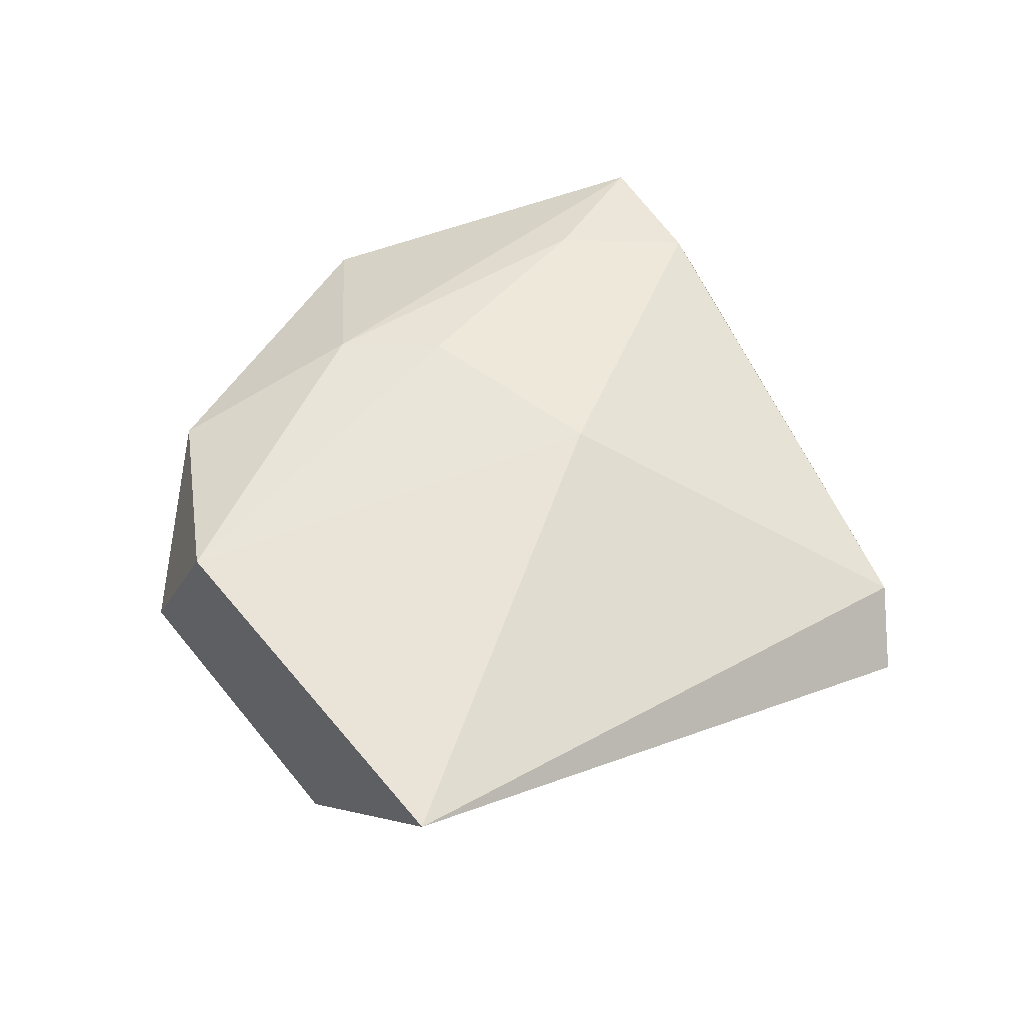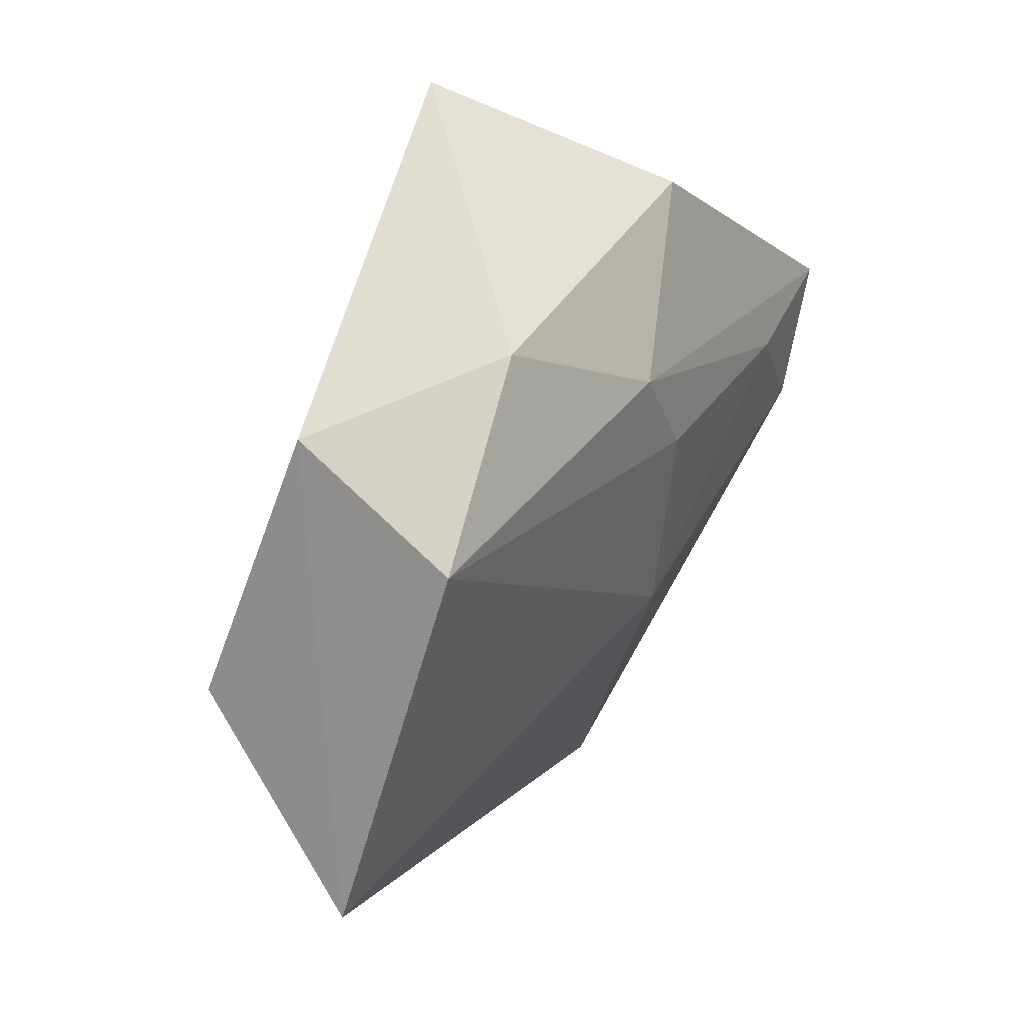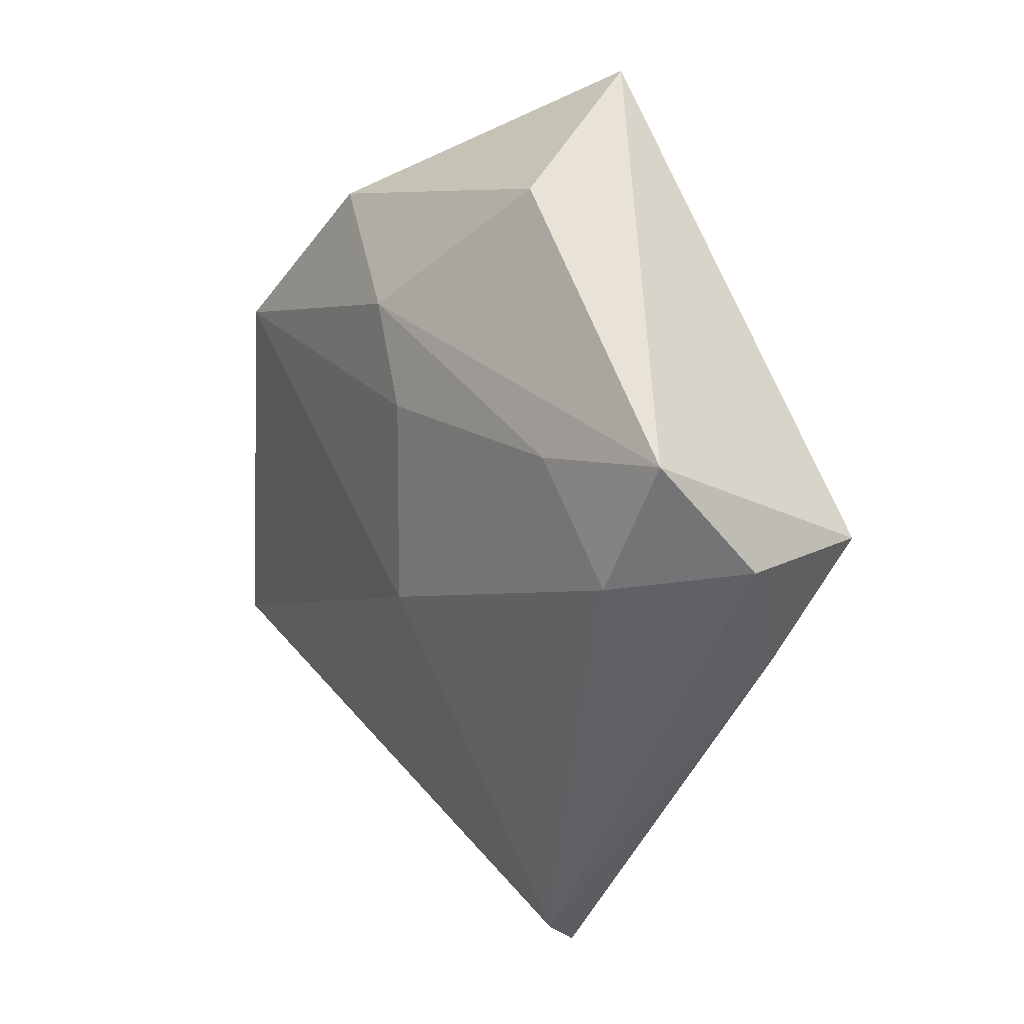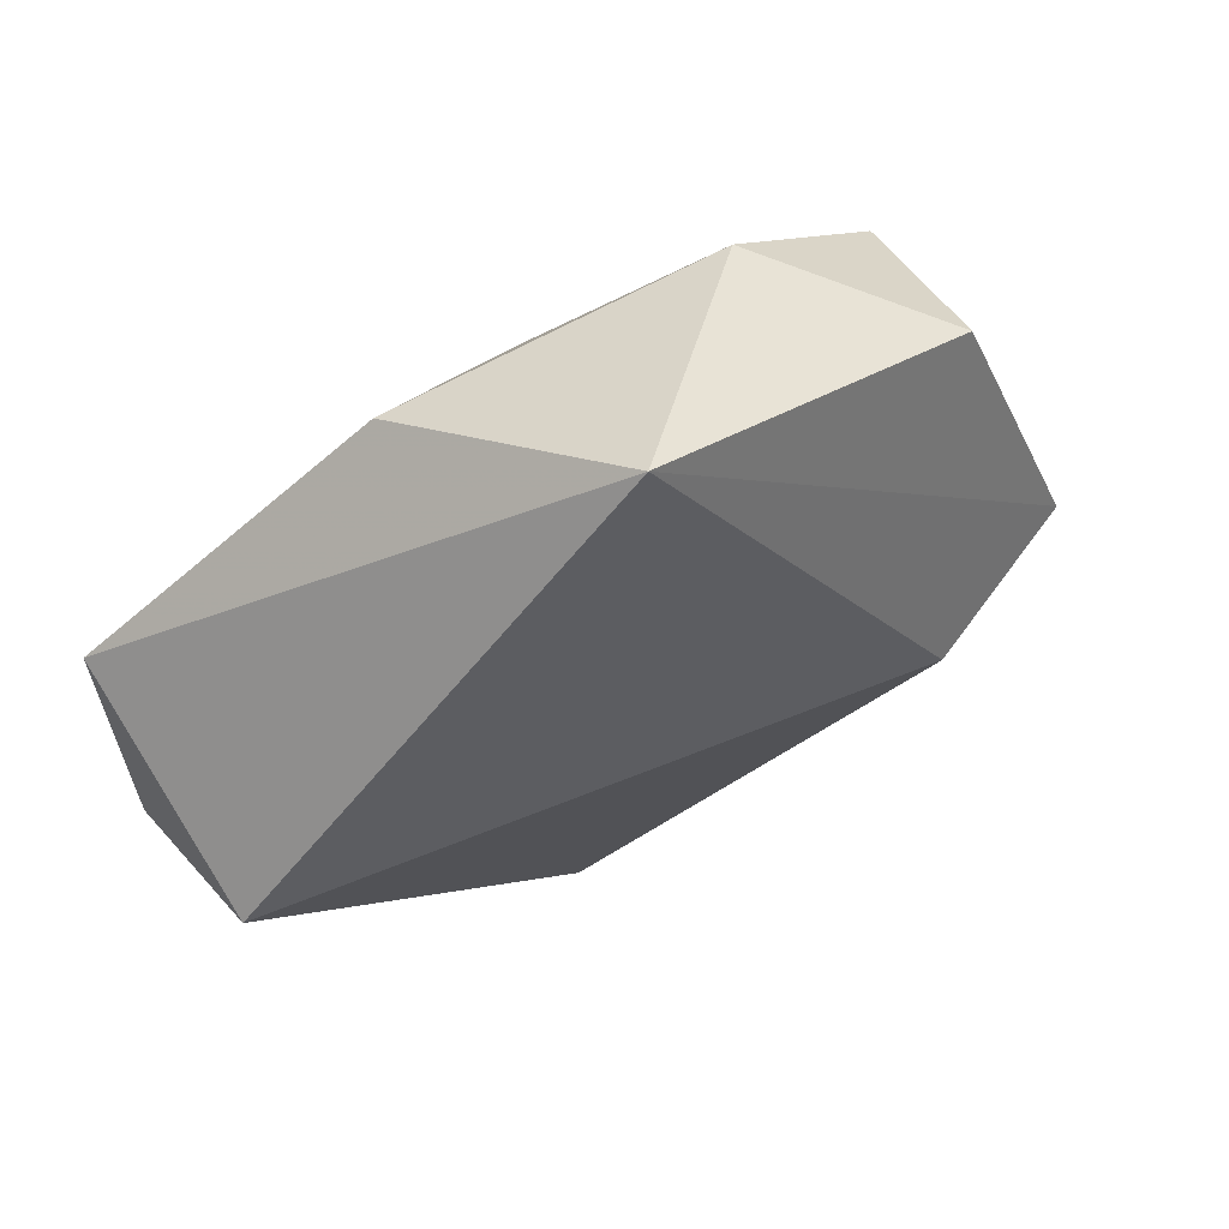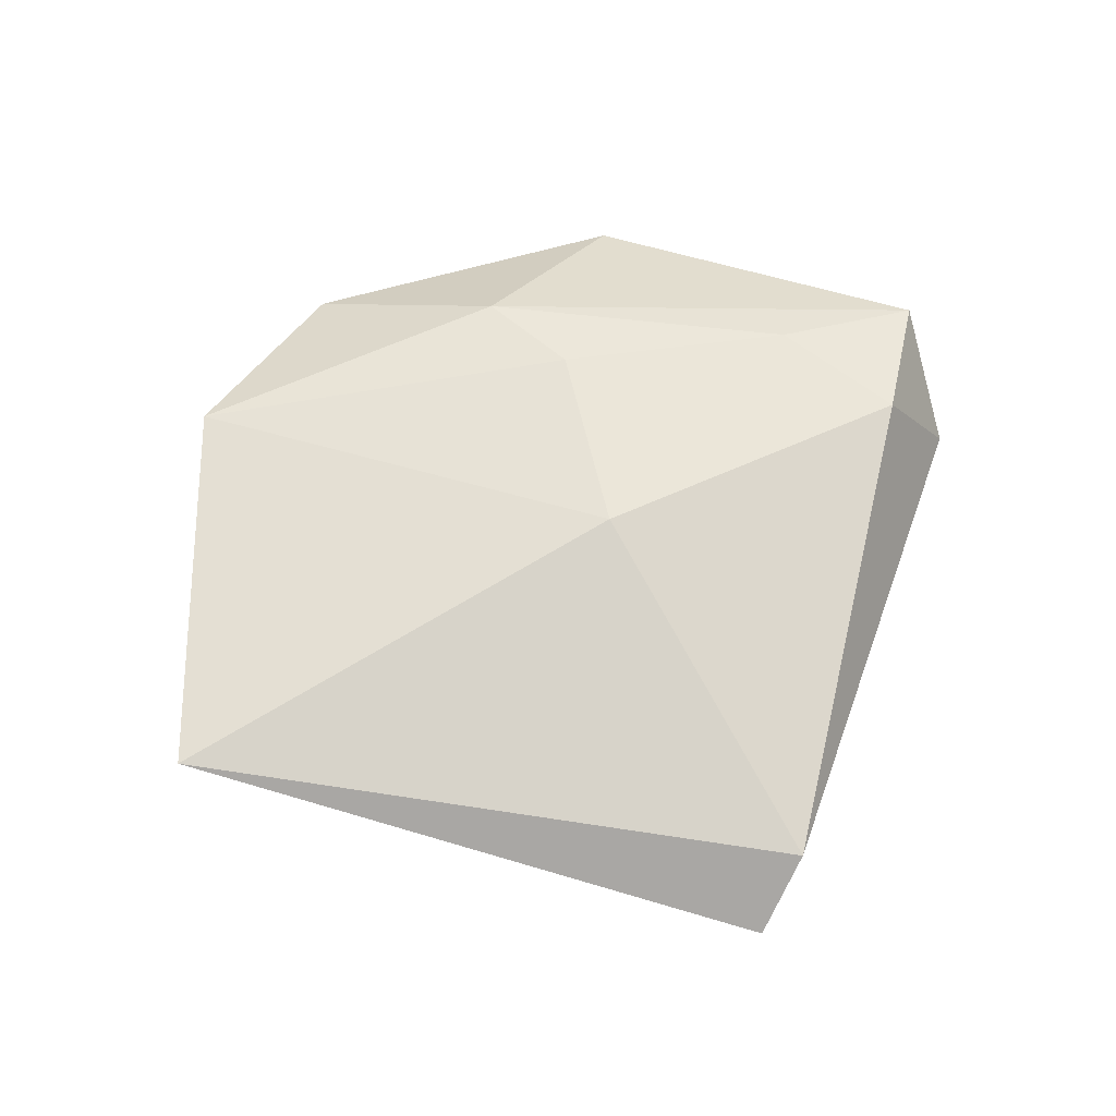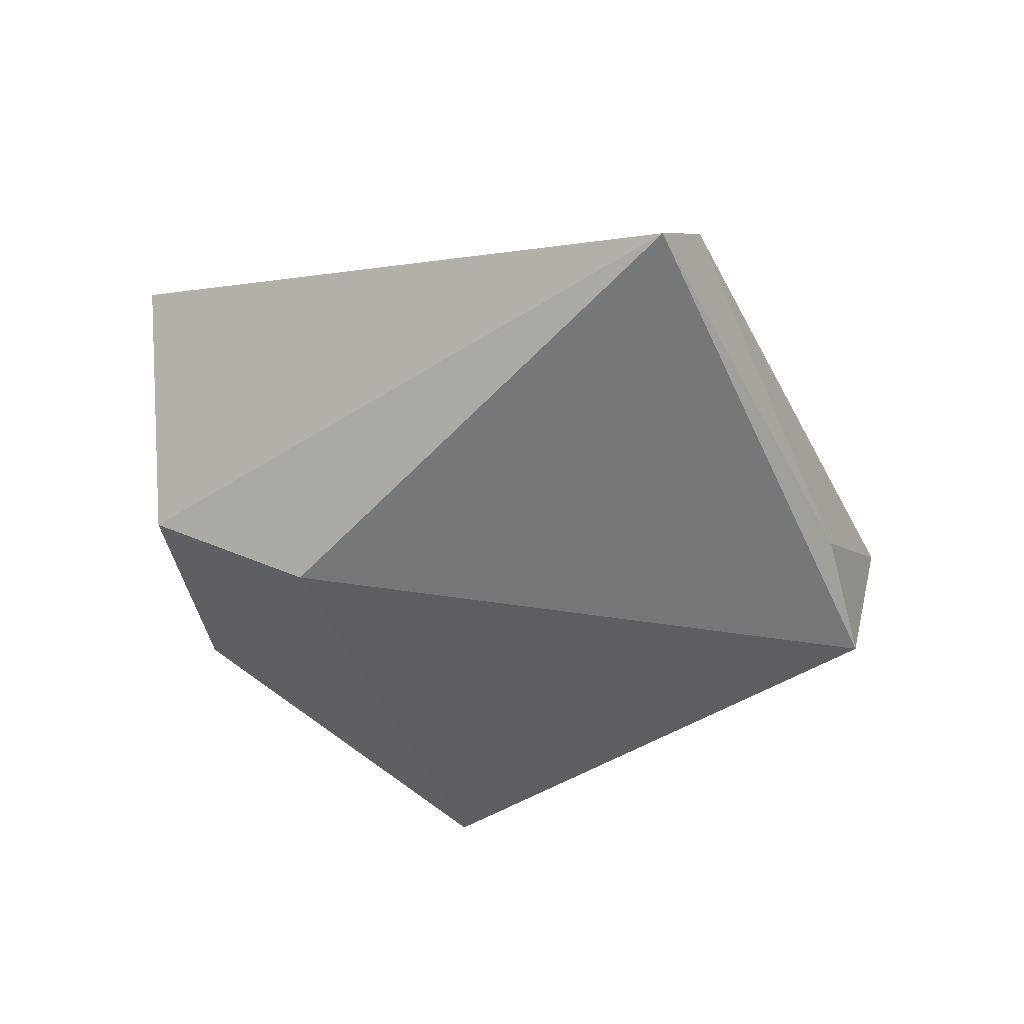
<metadata>
{"format":"obj","ext":"obj","renderer":"f3d","projection":"perspective","resolution":1024,"background":"white","views":[{"elev":52.7,"azim":-58.2,"up":"+Z"},{"elev":38.0,"azim":-57.5,"up":"+Y"},{"elev":9.4,"azim":57.9,"up":"+Y"},{"elev":63.3,"azim":152.2,"up":"+Y"},{"elev":56.5,"azim":-18.1,"up":"+Z"},{"elev":-44.7,"azim":-11.6,"up":"+Z"}]}
</metadata>
<code>
v -0.01671 0.03063 0.01006
v 0.005021 0.009833 0.01652
v -0.0001325 0.0199 0.01578
v 0.04523 -0.002619 0.001369
v 0.003216 0.04379 -0.01219
v -0.04543 -0.02059 0.008494
v -0.04103 -0.002594 -0.009979
v 0.03736 -0.004291 0.013
v 0.02919 0.007249 0.01446
v 0.03553 -0.01369 -0.008578
v -0.03322 0.01663 0.01365
v 0.04207 -0.001076 -0.01279
v 0.04462 0.008039 0.01187
v 0.003145 -0.01049 0.01542
v 0.01702 0.03201 0.008121
v 0.01158 -0.04649 0.001977
v 0.006151 -0.05054 -0.0044
v -0.02465 -0.005303 -0.01756
v -0.03225 0.02503 -0.003651
f 18 5 12
f 6 16 14
f 14 11 6
f 12 5 13
f 17 16 6
f 17 18 12
f 15 13 5
f 12 13 4
f 2 14 9
f 11 14 2
f 1 15 5
f 9 13 3
f 13 15 3
f 3 2 9
f 15 1 3
f 11 2 3
f 3 1 11
f 19 1 5
f 11 1 19
f 6 11 19
f 12 4 10
f 10 4 16
f 10 17 12
f 16 17 10
f 16 4 8
f 8 4 13
f 8 14 16
f 9 14 8
f 8 13 9
f 5 18 7
f 7 19 5
f 6 19 7
f 7 17 6
f 18 17 7

</code>
